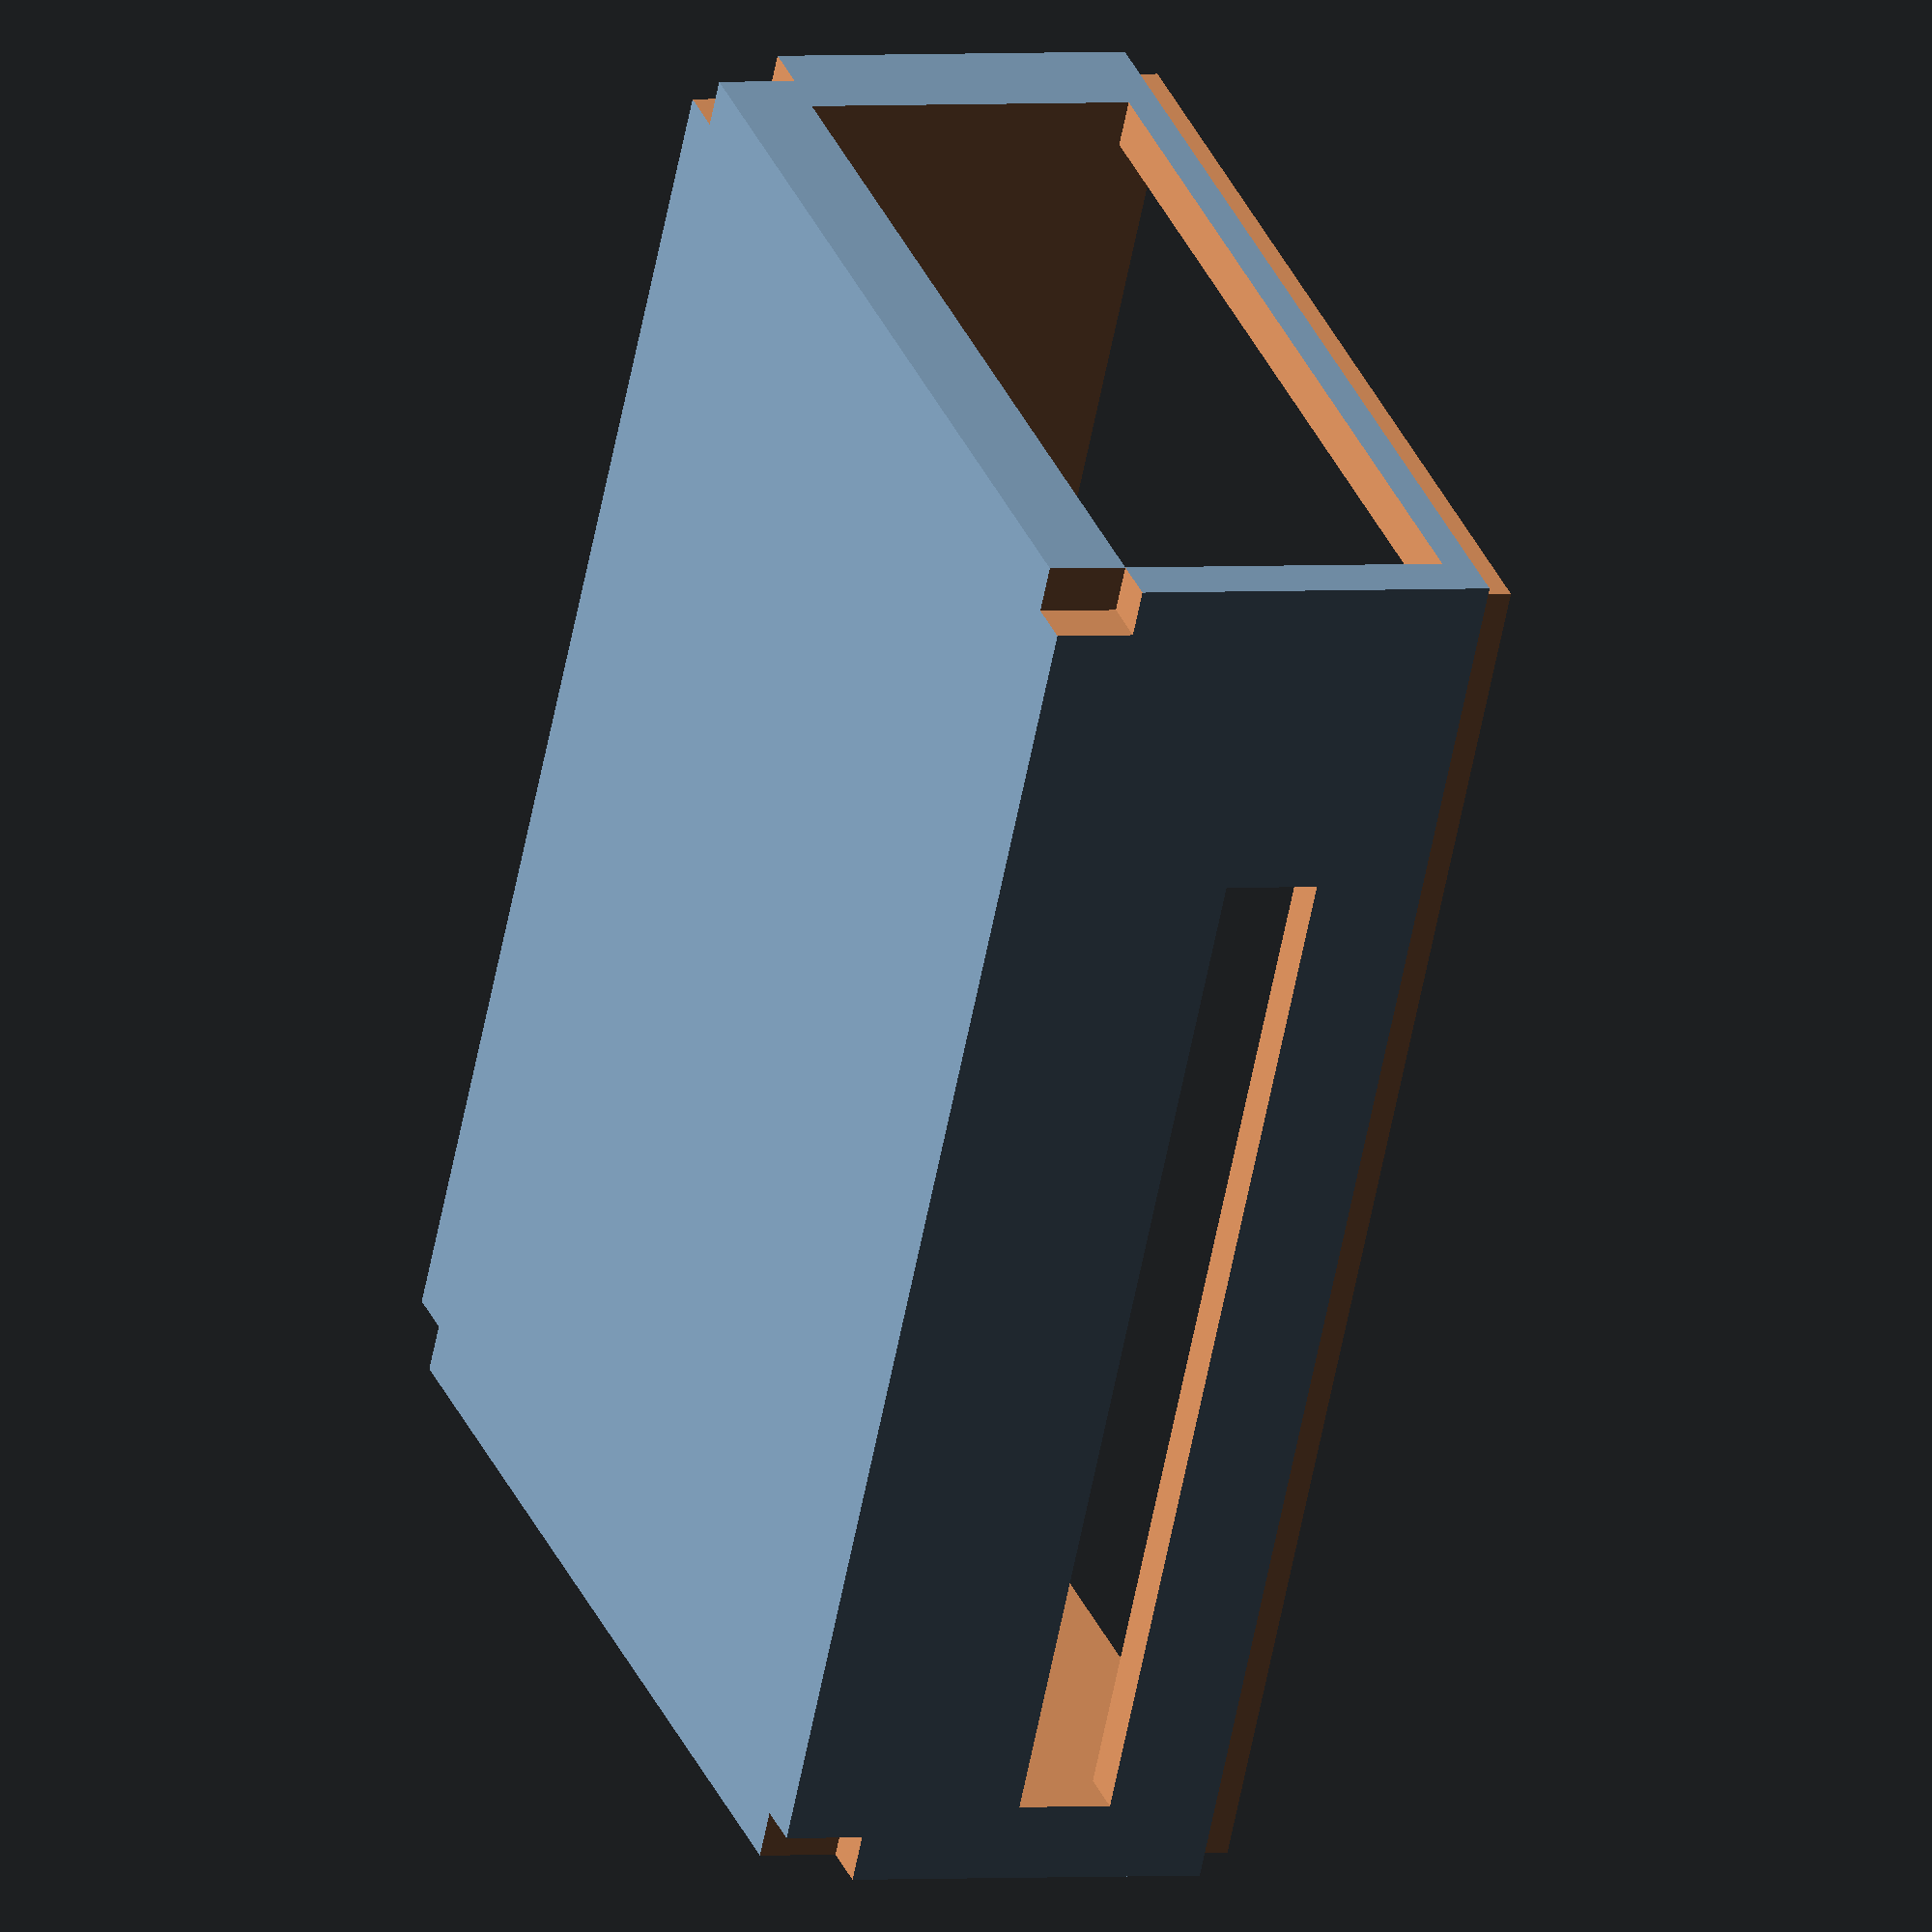
<openscad>
difference()
{
  cube([91,64,30]);
  translate([3,3,3]) cube([85,58,30]);
  translate([85,6,5]) cube([10,55,21]);
  translate([9,-5,5]) cube([38,10,5]);
  translate([-5,13,5]) cube([10,10,5]);
  translate([-5,5,15]) cube([10,54,3]);
  translate([5,-5,15]) cube([65,75,6]);
  translate([-1,-1,-1]) cube([4,4,6]);
  translate([88,-1,-1]) cube([4,4,6]);
  translate([-1,61,-1]) cube([4,4,6]);
  translate([88,61,-1]) cube([4,4,6]);
  translate([-1,-1,28]) cube([95,2,6]);
  translate([-1,-1,28]) cube([2,66,6]);
  translate([-1,63,28]) cube([95,2,6]);
  translate([90,-1,28]) cube([2,66,6]);

}

</openscad>
<views>
elev=358.4 azim=240.8 roll=246.6 proj=o view=solid
</views>
